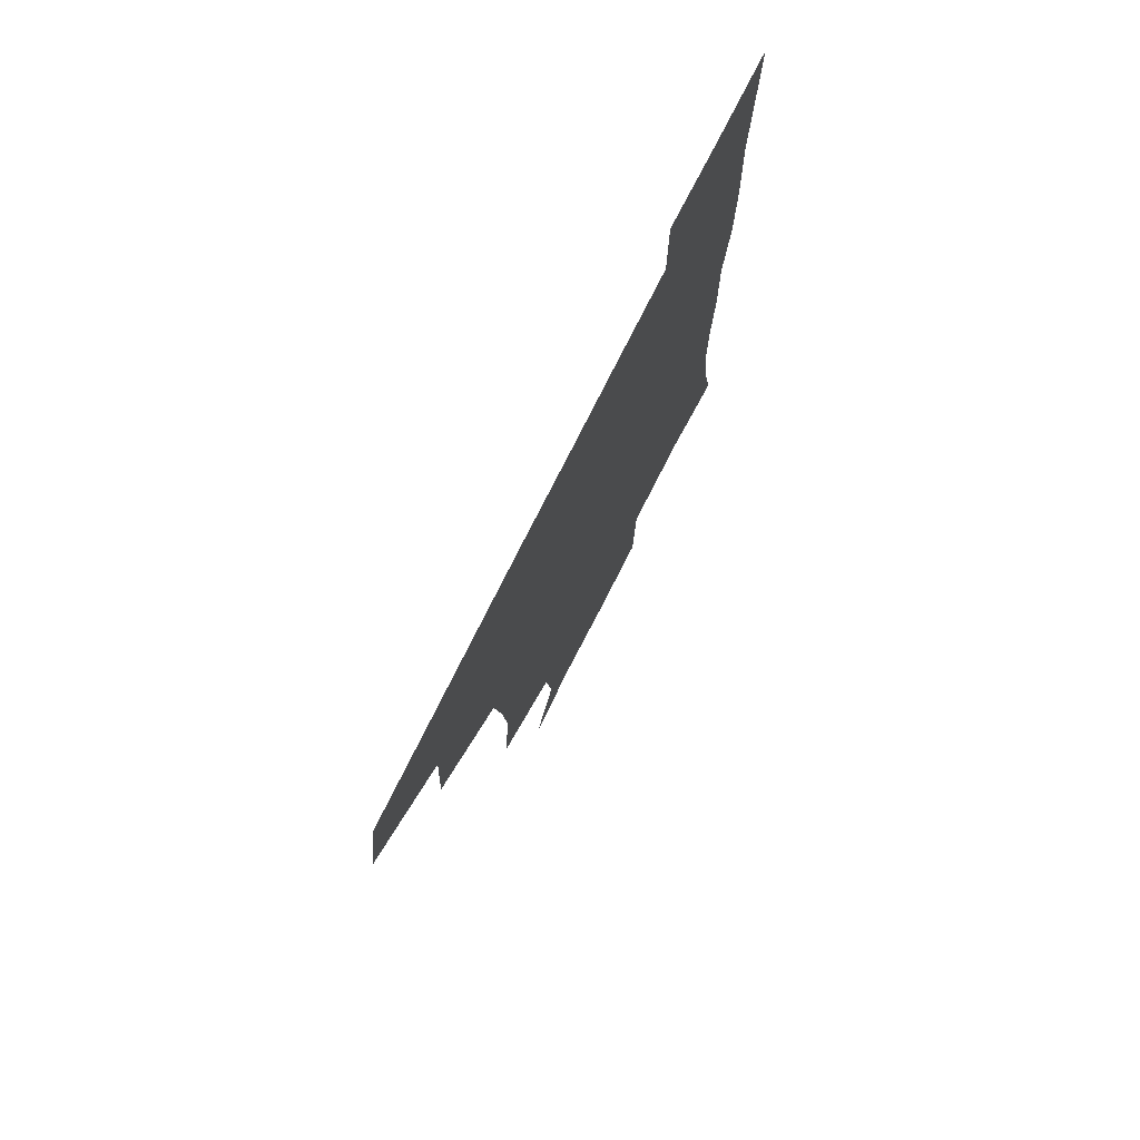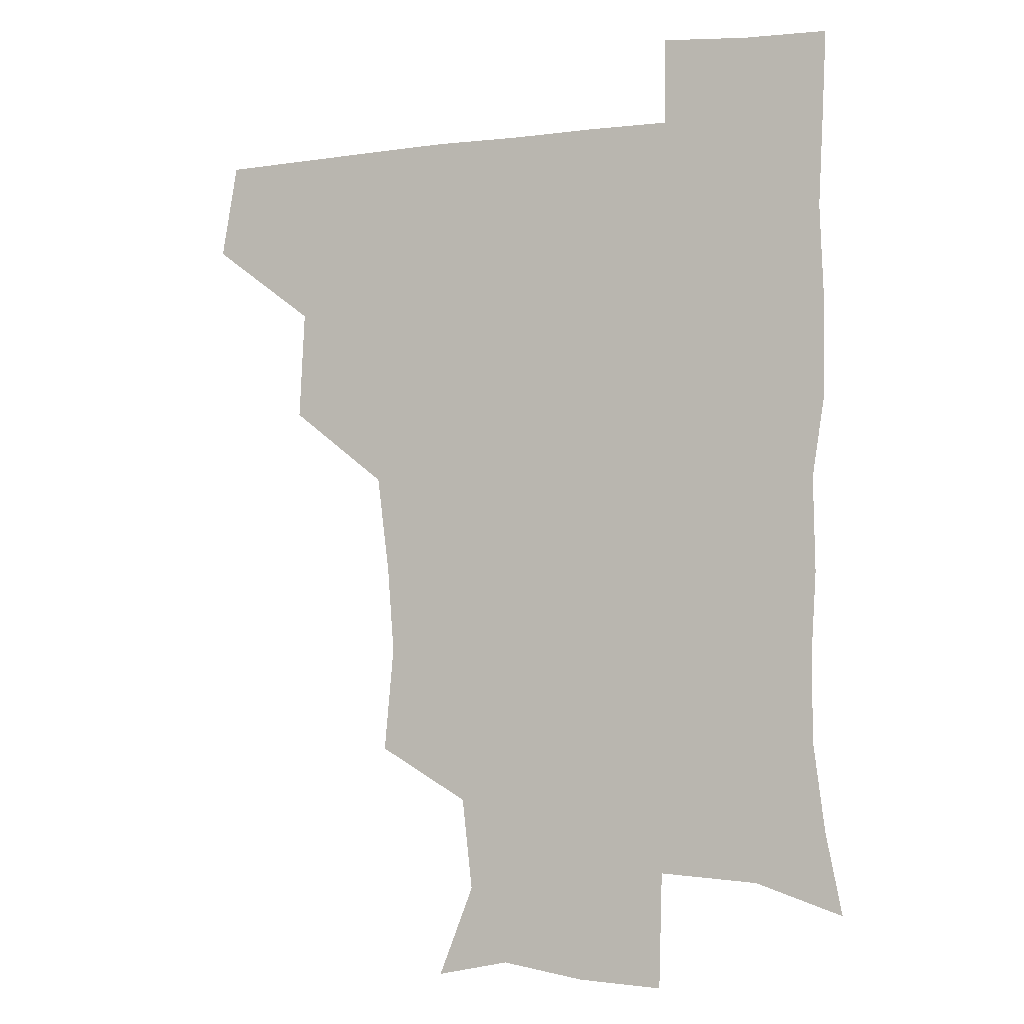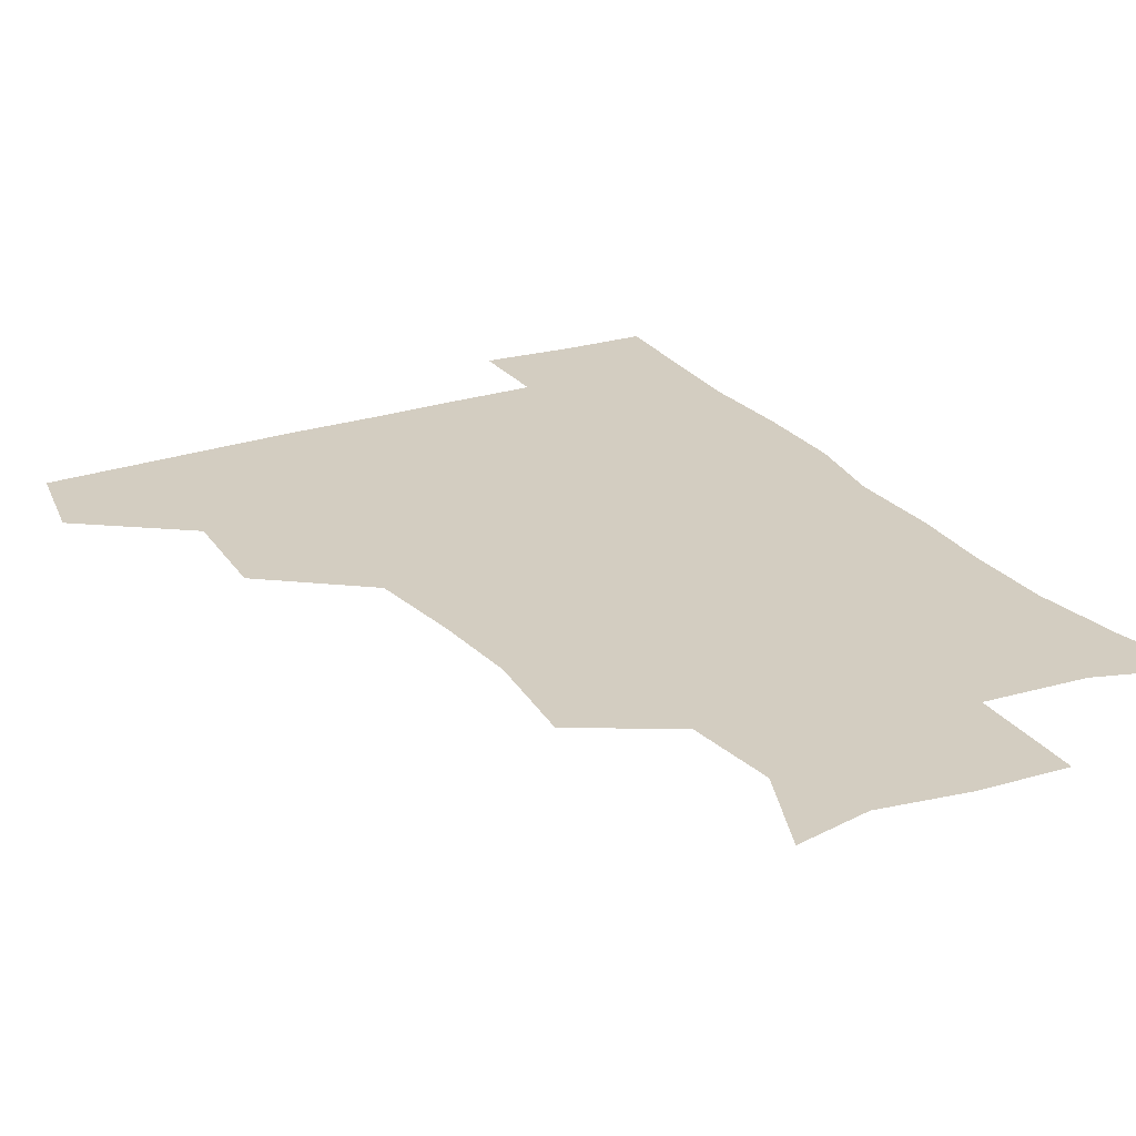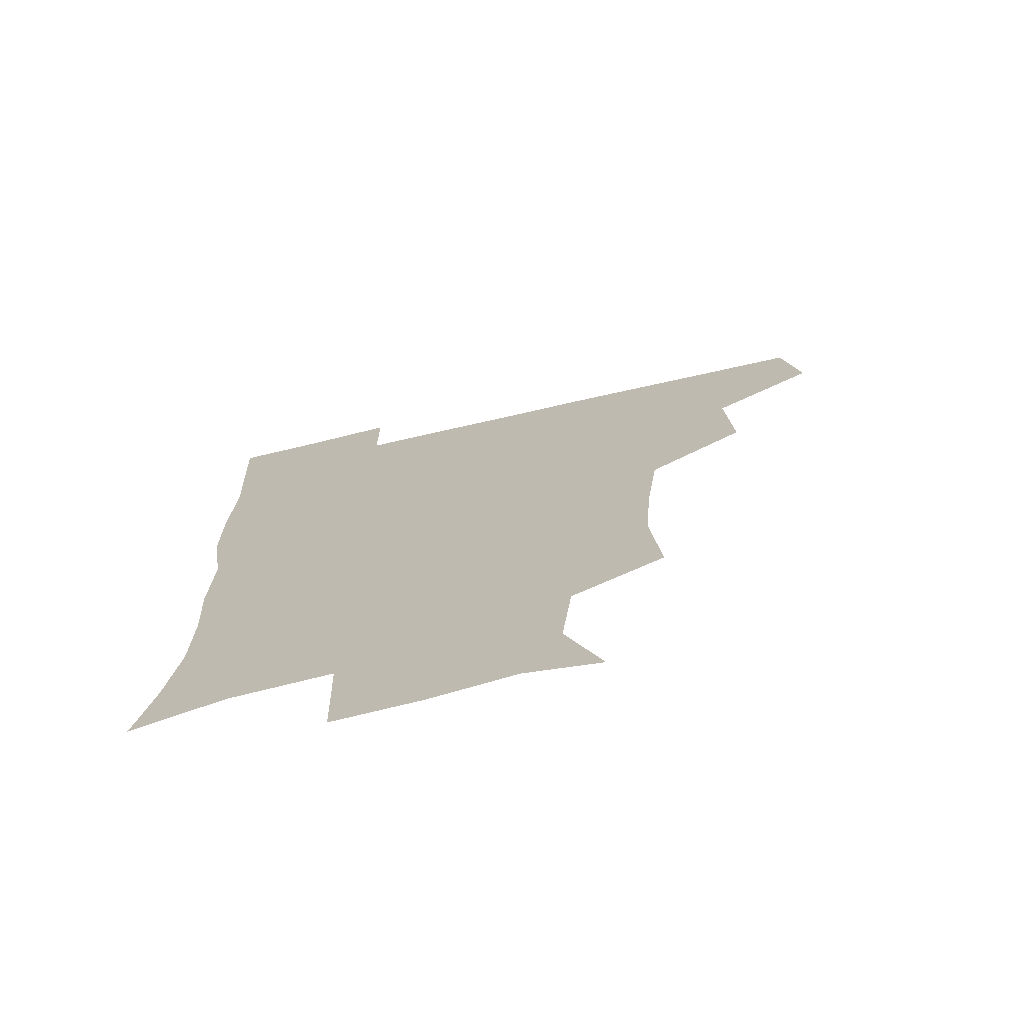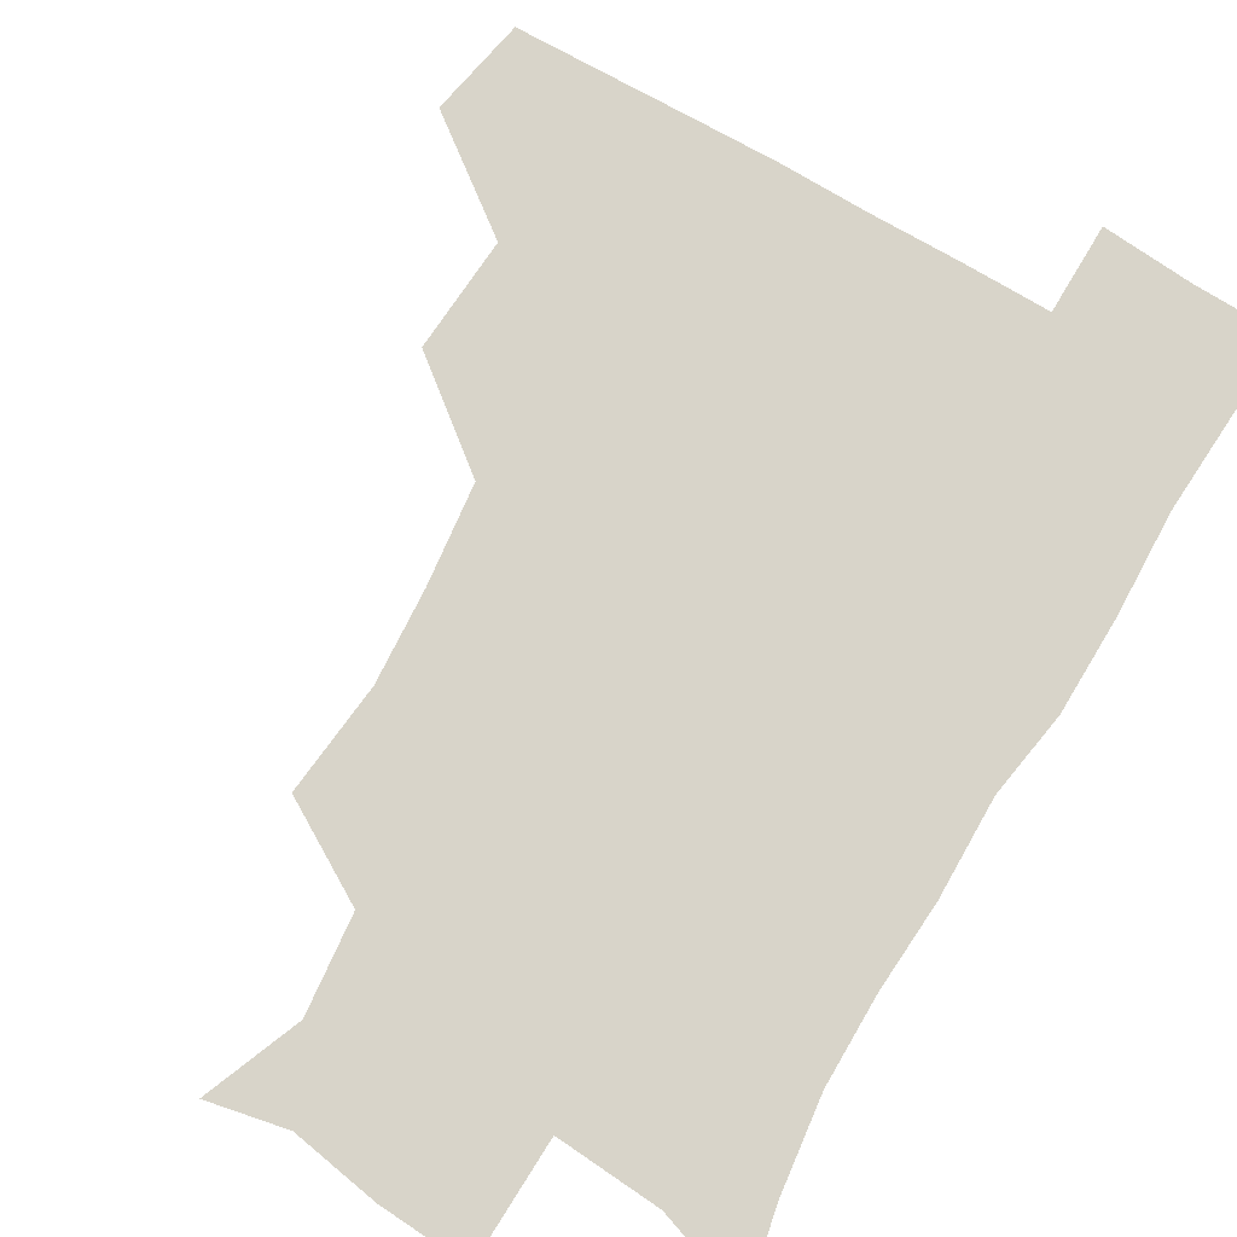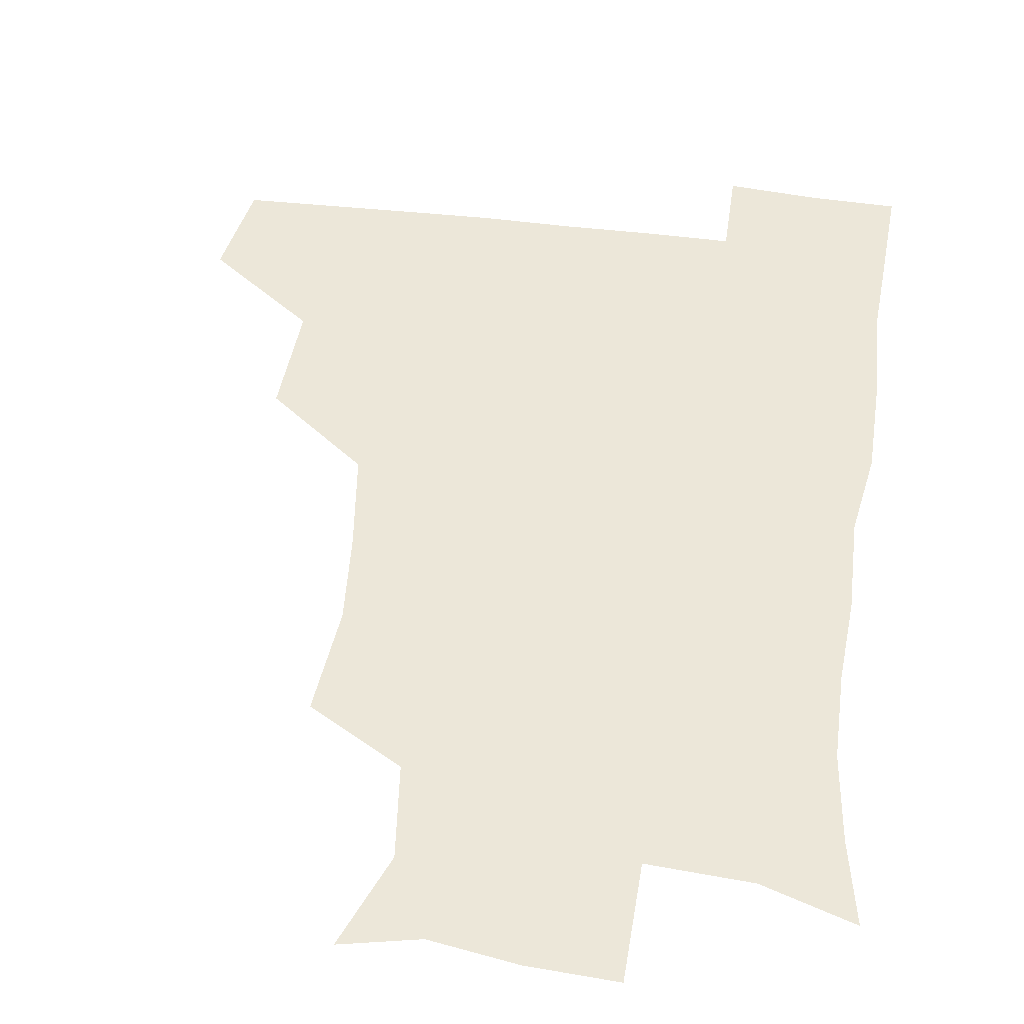
<metadata>
{"format":"obj","ext":"obj","renderer":"f3d","projection":"perspective","resolution":1024,"background":"white","views":[{"elev":76.6,"azim":-63.3,"up":"+Y"},{"elev":-3.9,"azim":22.1,"up":"+Y"},{"elev":24.8,"azim":-28.5,"up":"+Z"},{"elev":-72.8,"azim":-167.1,"up":"+Y"},{"elev":75.5,"azim":30.7,"up":"+Z"},{"elev":49.9,"azim":8.0,"up":"+Z"}]}
</metadata>
<code>
v 477.9 446.7 0
v 483.7 479.7 0
v 512.2 381.6 0
v 514.2 419.8 0
v 514 451.4 0
v 512.9 480.5 0
v 549.1 254.3 0
v 552.5 291.2 0
v 550.1 322.1 0
v 545.9 355.5 0
v 543 388.5 0
v 544.5 423.2 0
v 543.8 452.2 0
v 542.1 481.3 0
v 572.1 172 0
v 584.5 203.8 0
v 580.9 235.9 0
v 579.2 272.1 0
v 578.6 304.2 0
v 576.5 333.6 0
v 574.8 364.7 0
v 574.5 396.1 0
v 573.9 424.8 0
v 573.8 452.8 0
v 571.4 482 0
v 597.9 177.5 0
v 607.4 213.1 0
v 605.5 244.3 0
v 605.1 278.7 0
v 604.4 307.5 0
v 603.4 337.1 0
v 602.6 367 0
v 602.5 397.4 0
v 602.2 424.8 0
v 602.2 453.3 0
v 601.5 481.8 0
v 627.1 172.9 0
v 631.9 215.8 0
v 631.6 248.5 0
v 631 278.1 0
v 630.4 309.4 0
v 630.3 339.1 0
v 630.2 368.8 0
v 630.3 397.8 0
v 630.7 425.4 0
v 631.1 453.7 0
v 630.7 482.1 0
v 656.8 171.4 0
v 657.9 211.8 0
v 657.3 247.2 0
v 656.7 279.1 0
v 656.9 307.9 0
v 656.9 337.9 0
v 657.3 367.5 0
v 657.7 396.9 0
v 658.6 425.3 0
v 659.4 454.1 0
v 660.4 482 0
v 660.5 512.4 0
v 692.4 209.7 0
v 685.3 243.1 0
v 682.8 274.3 0
v 682 305.5 0
v 684.3 332.6 0
v 684.3 363.8 0
v 685.4 393.5 0
v 686.3 423.3 0
v 687.1 453.3 0
v 688.7 481.5 0
v 690.7 510 0
v 723.1 199.5 0
v 717.3 228.2 0
v 713.3 258.7 0
v 713 288.7 0
v 714.7 318.1 0
v 714.1 351.3 0
v 718.5 380.4 0
v 718.7 412.5 0
v 717.3 447.2 0
v 718.8 478.7 0
v 720.1 509.3 0
f 4 5 1
f 1 5 2
f 5 6 2
f 10 11 3
f 3 11 4
f 11 12 4
f 4 12 5
f 12 13 5
f 5 13 6
f 13 14 6
f 17 18 7
f 7 18 8
f 18 19 8
f 8 19 9
f 19 20 9
f 9 20 10
f 20 21 10
f 10 21 11
f 21 22 11
f 11 22 12
f 22 23 12
f 12 23 13
f 23 24 13
f 13 24 14
f 24 25 14
f 15 26 16
f 26 27 16
f 16 27 17
f 27 28 17
f 17 28 18
f 28 29 18
f 18 29 19
f 29 30 19
f 19 30 20
f 30 31 20
f 20 31 21
f 31 32 21
f 21 32 22
f 32 33 22
f 22 33 23
f 33 34 23
f 23 34 24
f 34 35 24
f 24 35 25
f 35 36 25
f 26 37 27
f 37 38 27
f 27 38 28
f 38 39 28
f 28 39 29
f 39 40 29
f 29 40 30
f 40 41 30
f 30 41 31
f 41 42 31
f 31 42 32
f 42 43 32
f 32 43 33
f 43 44 33
f 33 44 34
f 44 45 34
f 34 45 35
f 45 46 35
f 35 46 36
f 46 47 36
f 37 48 38
f 48 49 38
f 38 49 39
f 49 50 39
f 39 50 40
f 50 51 40
f 40 51 41
f 51 52 41
f 41 52 42
f 52 53 42
f 42 53 43
f 53 54 43
f 43 54 44
f 54 55 44
f 44 55 45
f 55 56 45
f 45 56 46
f 56 57 46
f 46 57 47
f 57 58 47
f 49 60 50
f 60 61 50
f 50 61 51
f 61 62 51
f 51 62 52
f 62 63 52
f 52 63 53
f 63 64 53
f 53 64 54
f 64 65 54
f 54 65 55
f 65 66 55
f 55 66 56
f 66 67 56
f 56 67 57
f 67 68 57
f 57 68 58
f 68 69 58
f 58 69 59
f 69 70 59
f 60 71 61
f 71 72 61
f 61 72 62
f 72 73 62
f 62 73 63
f 73 74 63
f 63 74 64
f 74 75 64
f 64 75 65
f 75 76 65
f 65 76 66
f 76 77 66
f 66 77 67
f 77 78 67
f 67 78 68
f 78 79 68
f 68 79 69
f 79 80 69
f 69 80 70
f 80 81 70

</code>
